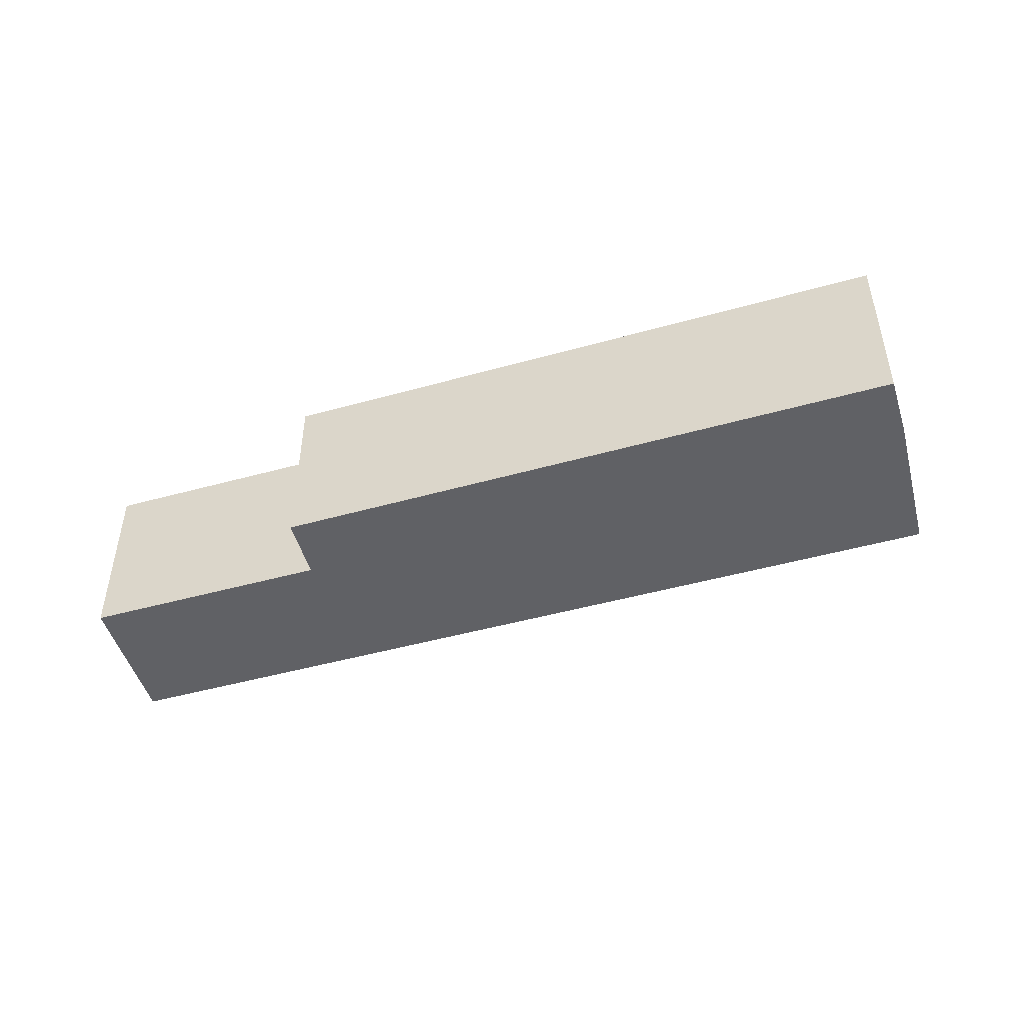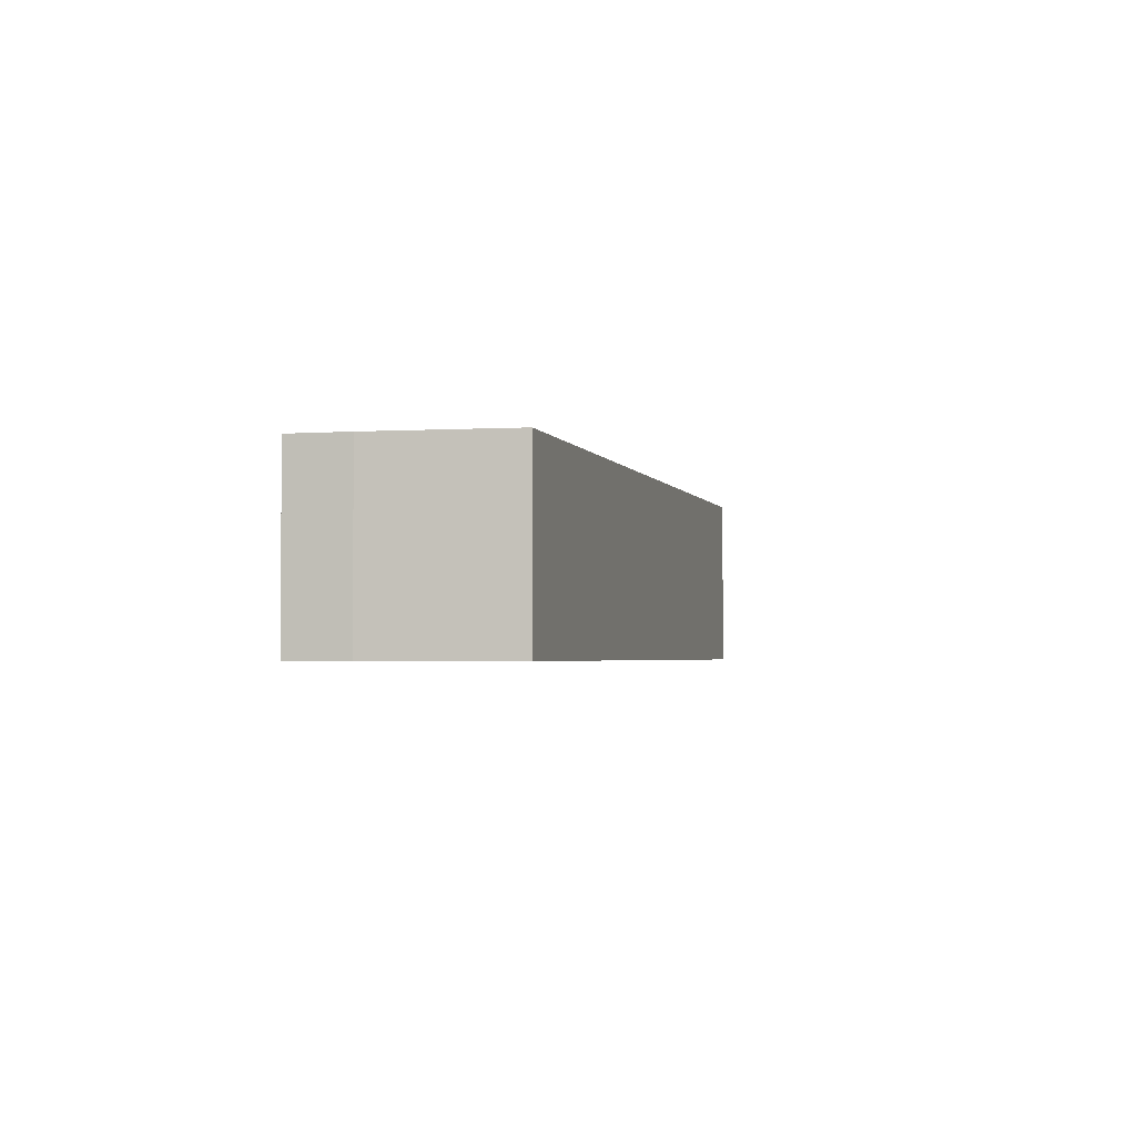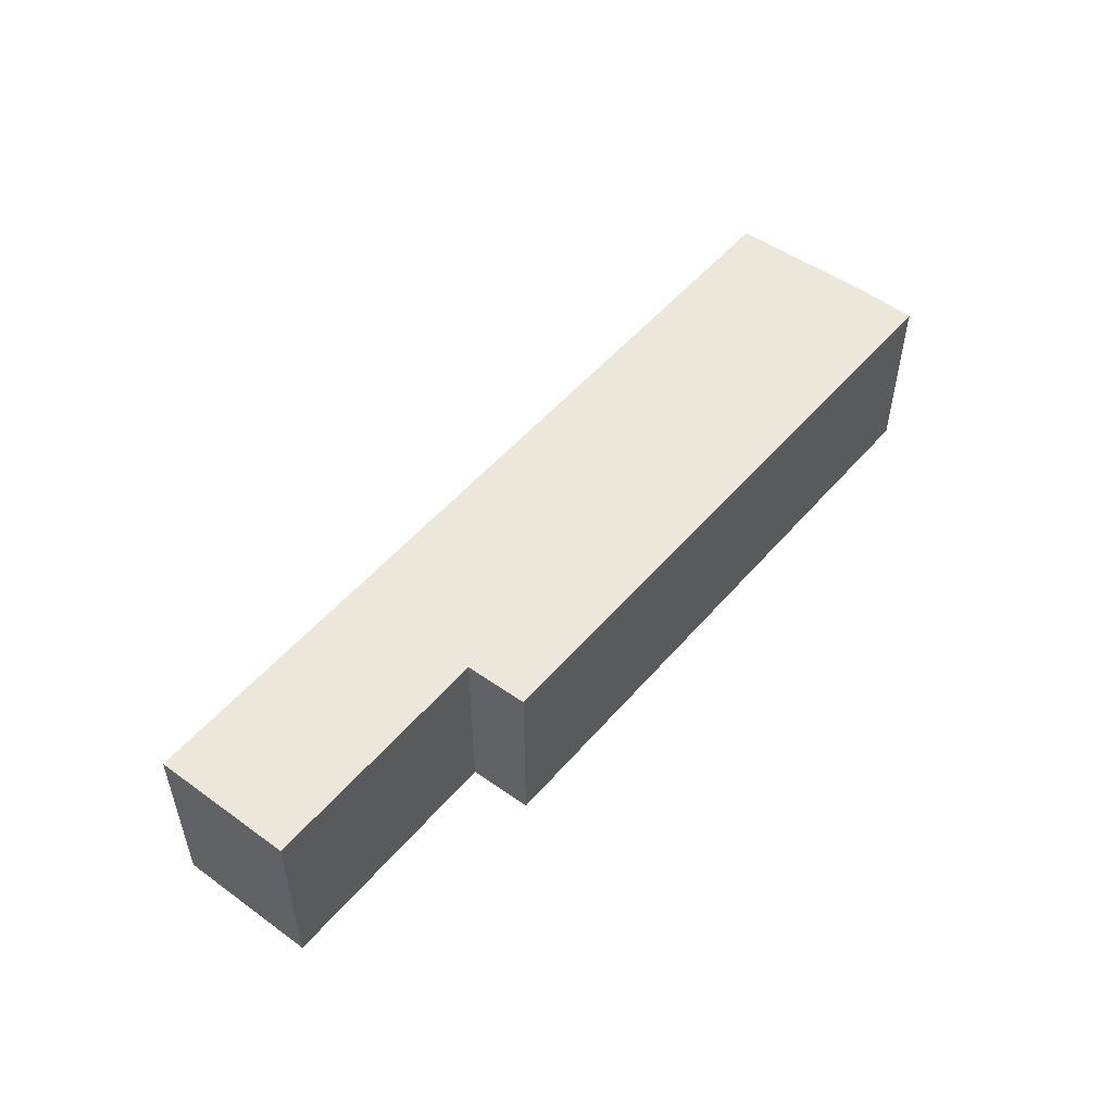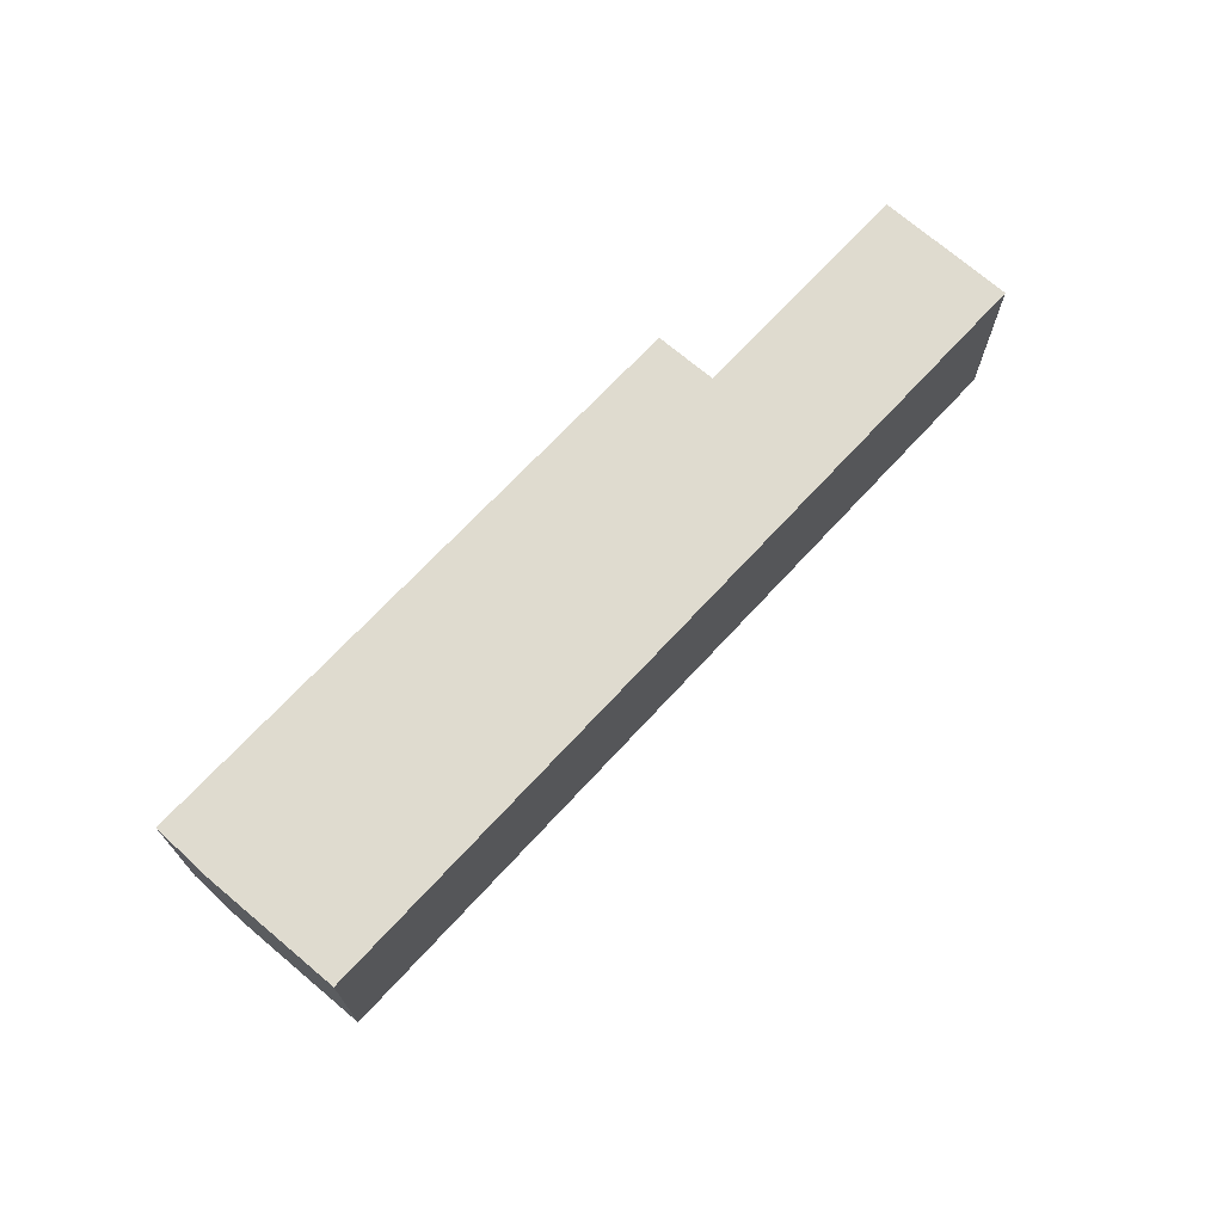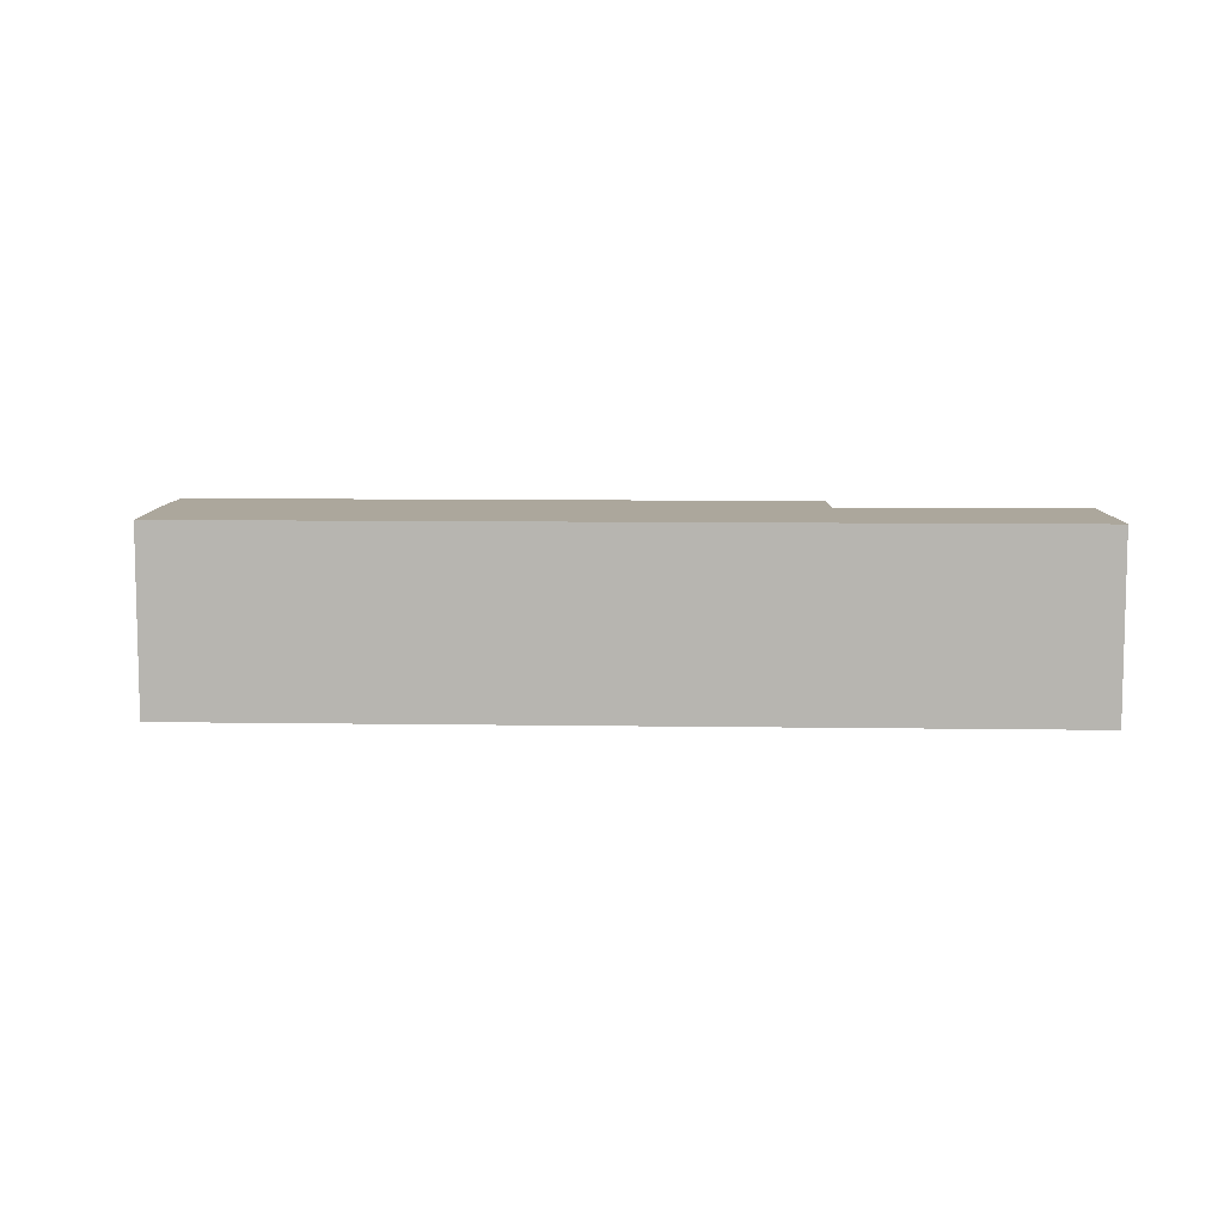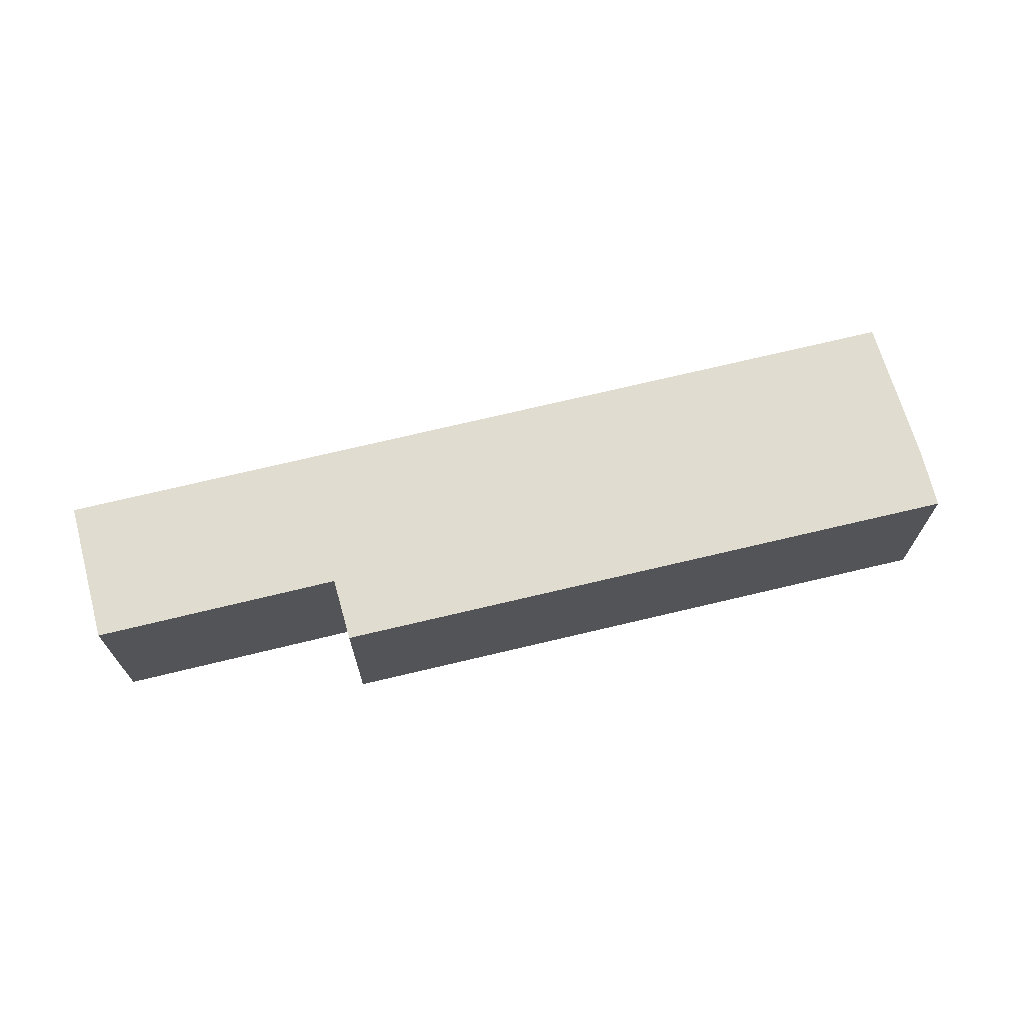
<metadata>
{"format":"obj","ext":"obj","renderer":"f3d","projection":"perspective","resolution":1024,"background":"white","views":[{"elev":-47.8,"azim":42.8,"up":"+Y"},{"elev":-2.5,"azim":129.6,"up":"+Y"},{"elev":52.4,"azim":-25.2,"up":"+Y"},{"elev":70.3,"azim":158.2,"up":"+Y"},{"elev":8.3,"azim":-152.1,"up":"+Y"},{"elev":69.7,"azim":11.8,"up":"+Y"}]}
</metadata>
<code>
v  28.23 6.005 -8.148
v  25.95 6.005 -4.846
v  29.09 6.005 -6.326
v  25.97 6.005 -12.36
v  0 6.005 3.677e-16
v  9.378 6.005 0.661
v  10.35 6.005 2.513
v  2.12 6.005 4.135
v  1.475 6.005 2.935
v  2.086 6.005 4.151
v  2.086 -2.542e-16 4.151
v  9.378 -4.047e-17 0.661
v  2.12 -2.532e-16 4.135
v  10.35 -1.539e-16 2.513
v  25.95 2.967e-16 -4.846
v  29.09 3.874e-16 -6.326
v  1.475 -1.797e-16 2.935
v  0 0 0
v  28.23 4.989e-16 -8.148
v  25.97 7.57e-16 -12.36
g defaultobject
f 1 2 3
f 2 1 4
f 2 4 5
f 2 5 6
f 2 6 7
f 6 5 8
f 8 5 9
f 8 9 10
f 11 8 10
f 8 11 6
f 6 11 12
f 12 11 13
f 14 2 7
f 2 14 15
f 2 15 3
f 3 15 16
f 12 7 6
f 7 12 14
f 9 11 10
f 11 9 5
f 11 5 17
f 17 5 18
f 16 1 3
f 1 16 19
f 19 4 1
f 4 19 20
f 20 5 4
f 5 20 18
f 15 19 16
f 19 15 20
f 20 15 18
f 18 15 12
f 12 15 14
f 18 12 13
f 18 13 17
f 17 13 11

</code>
